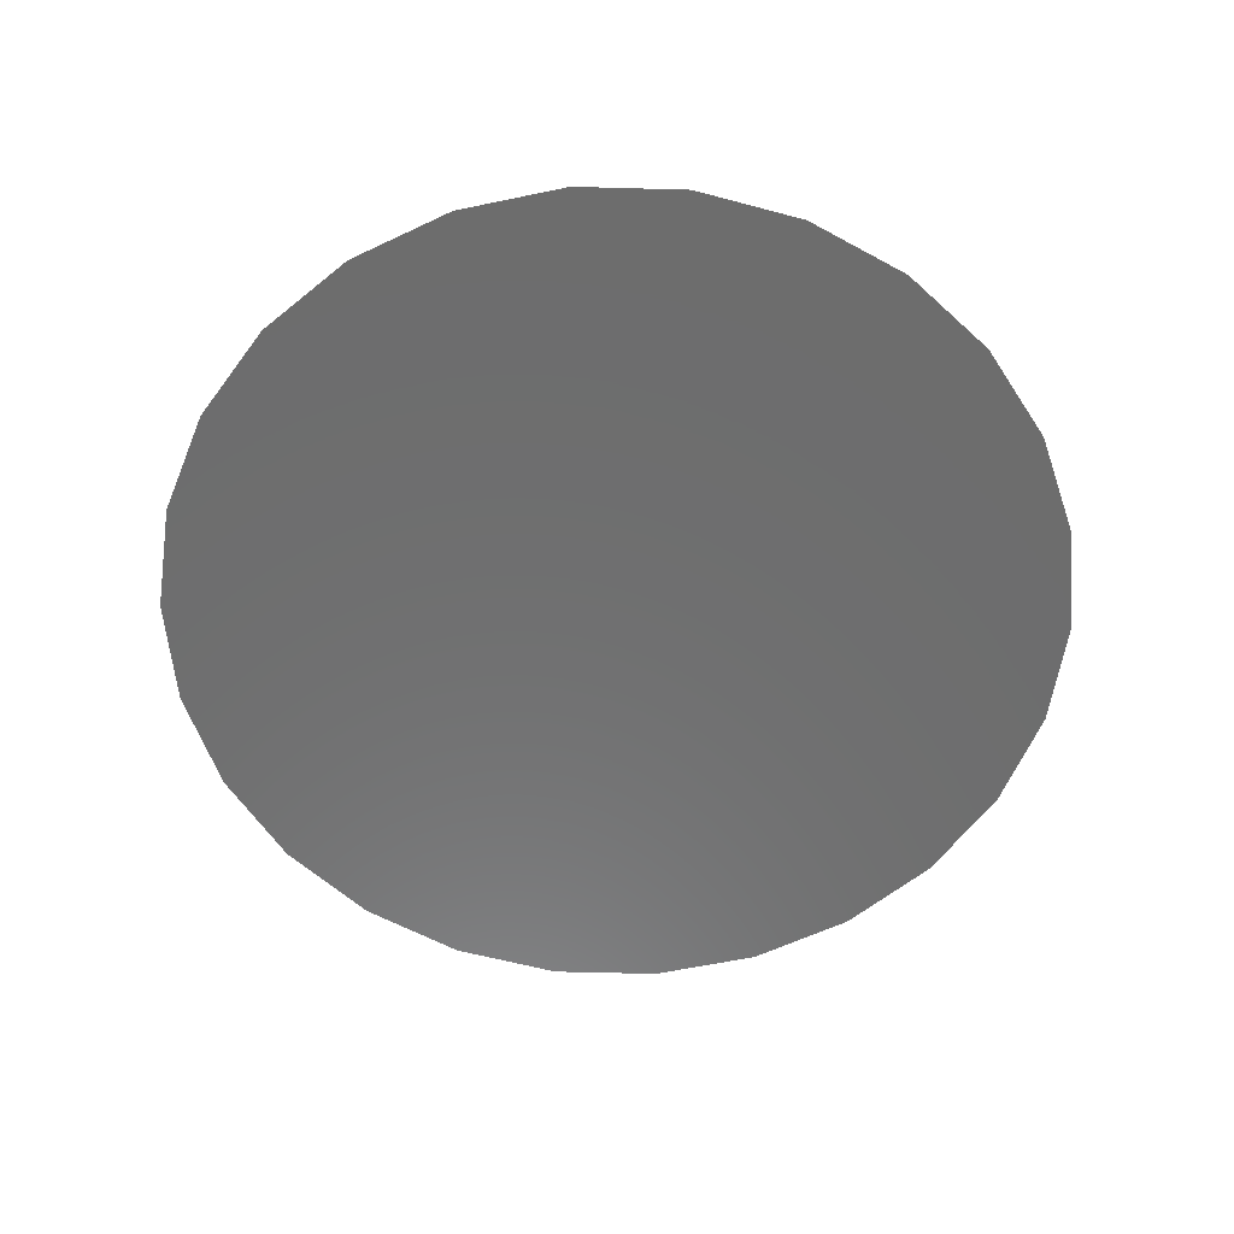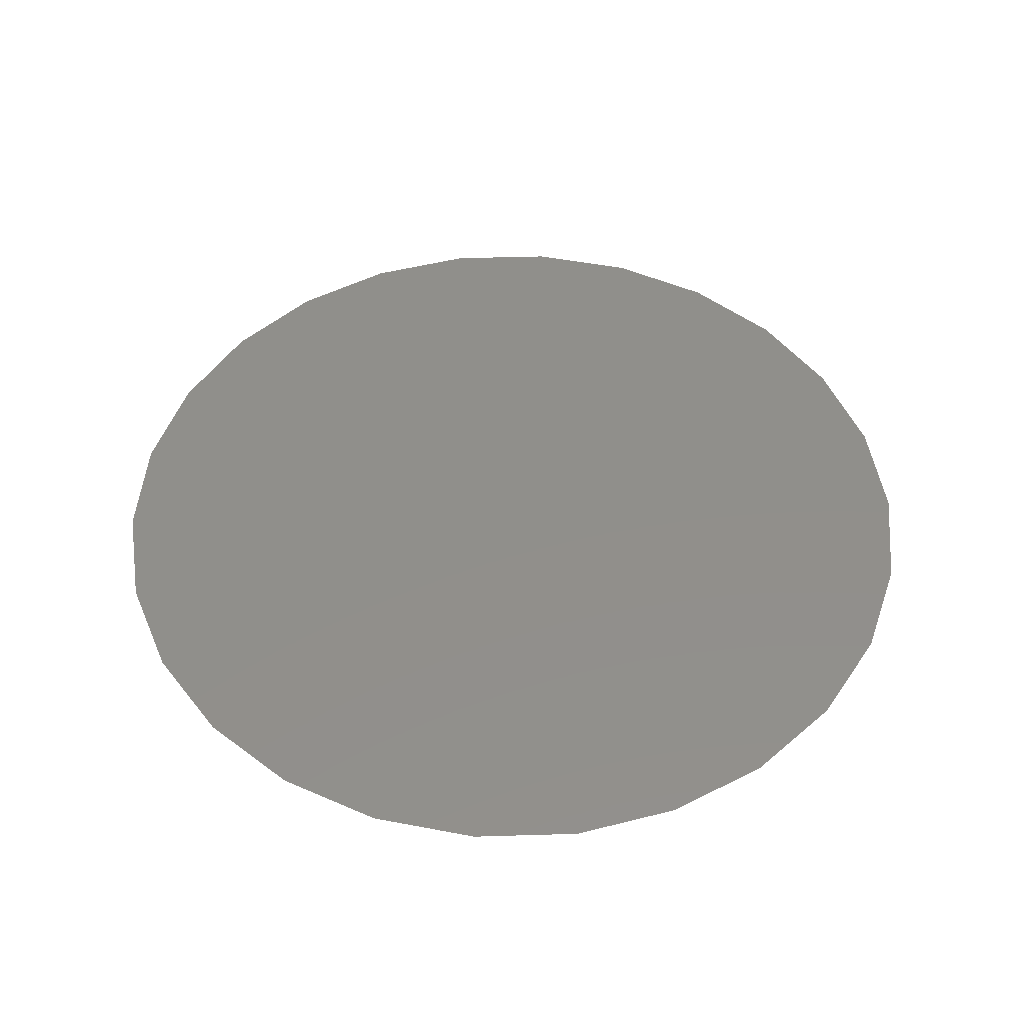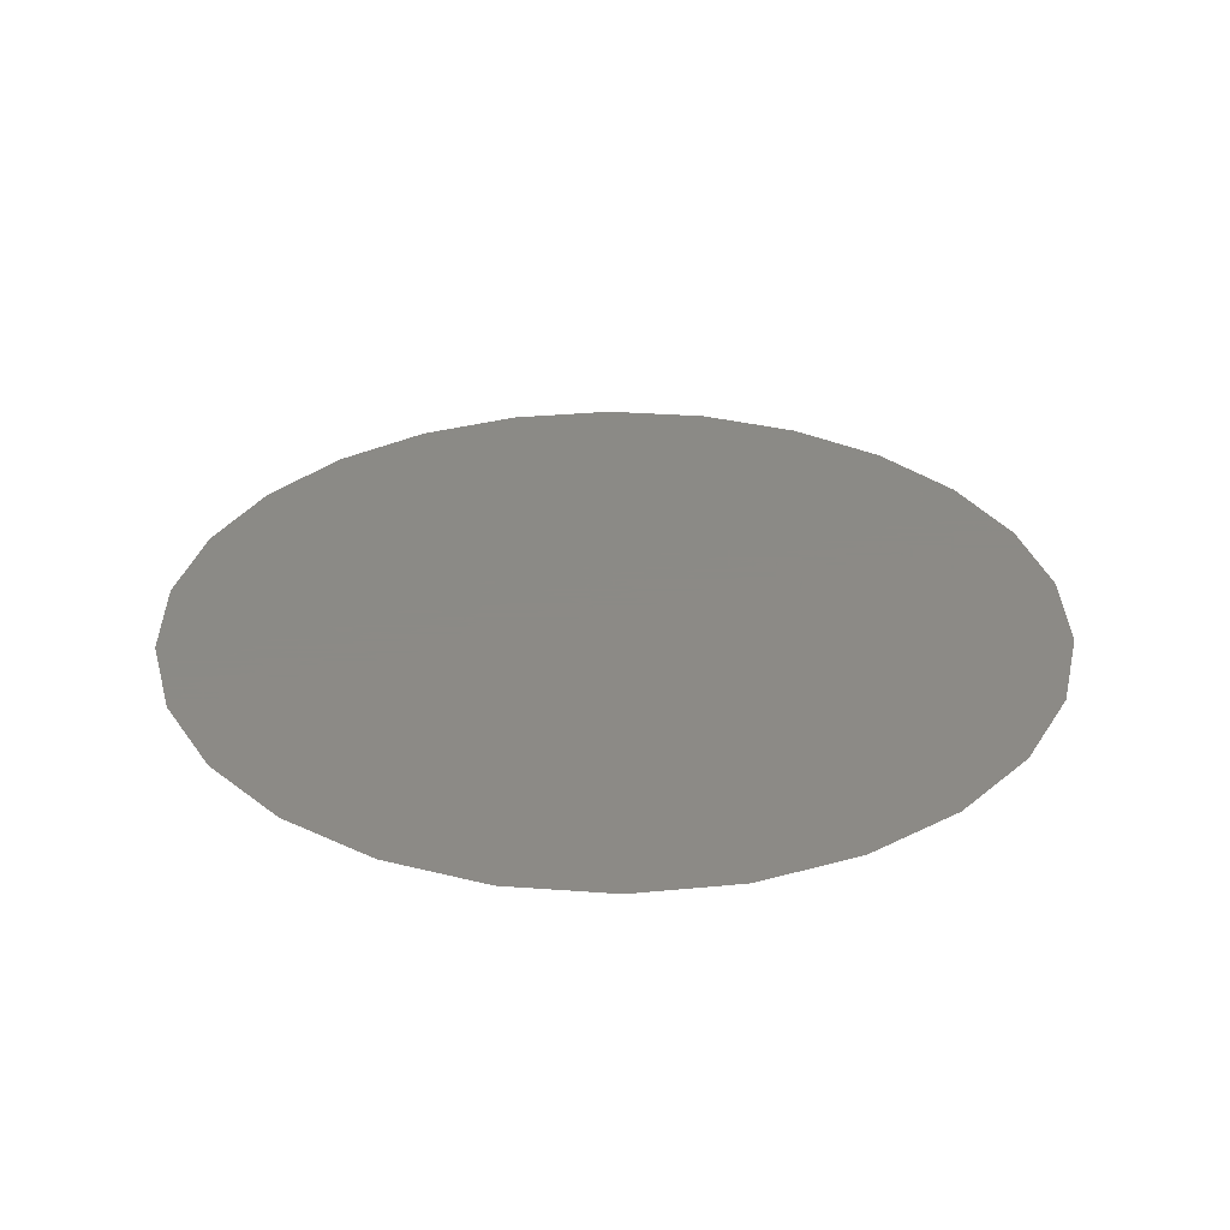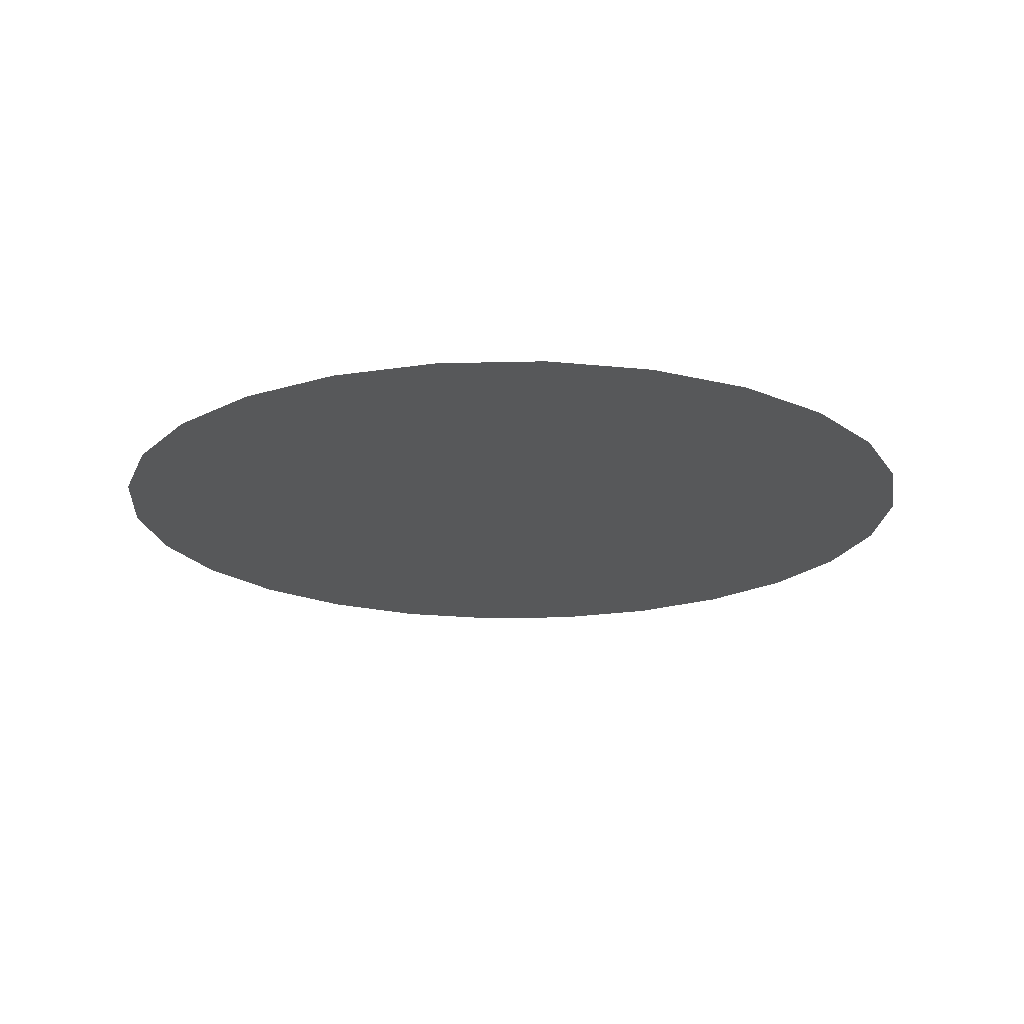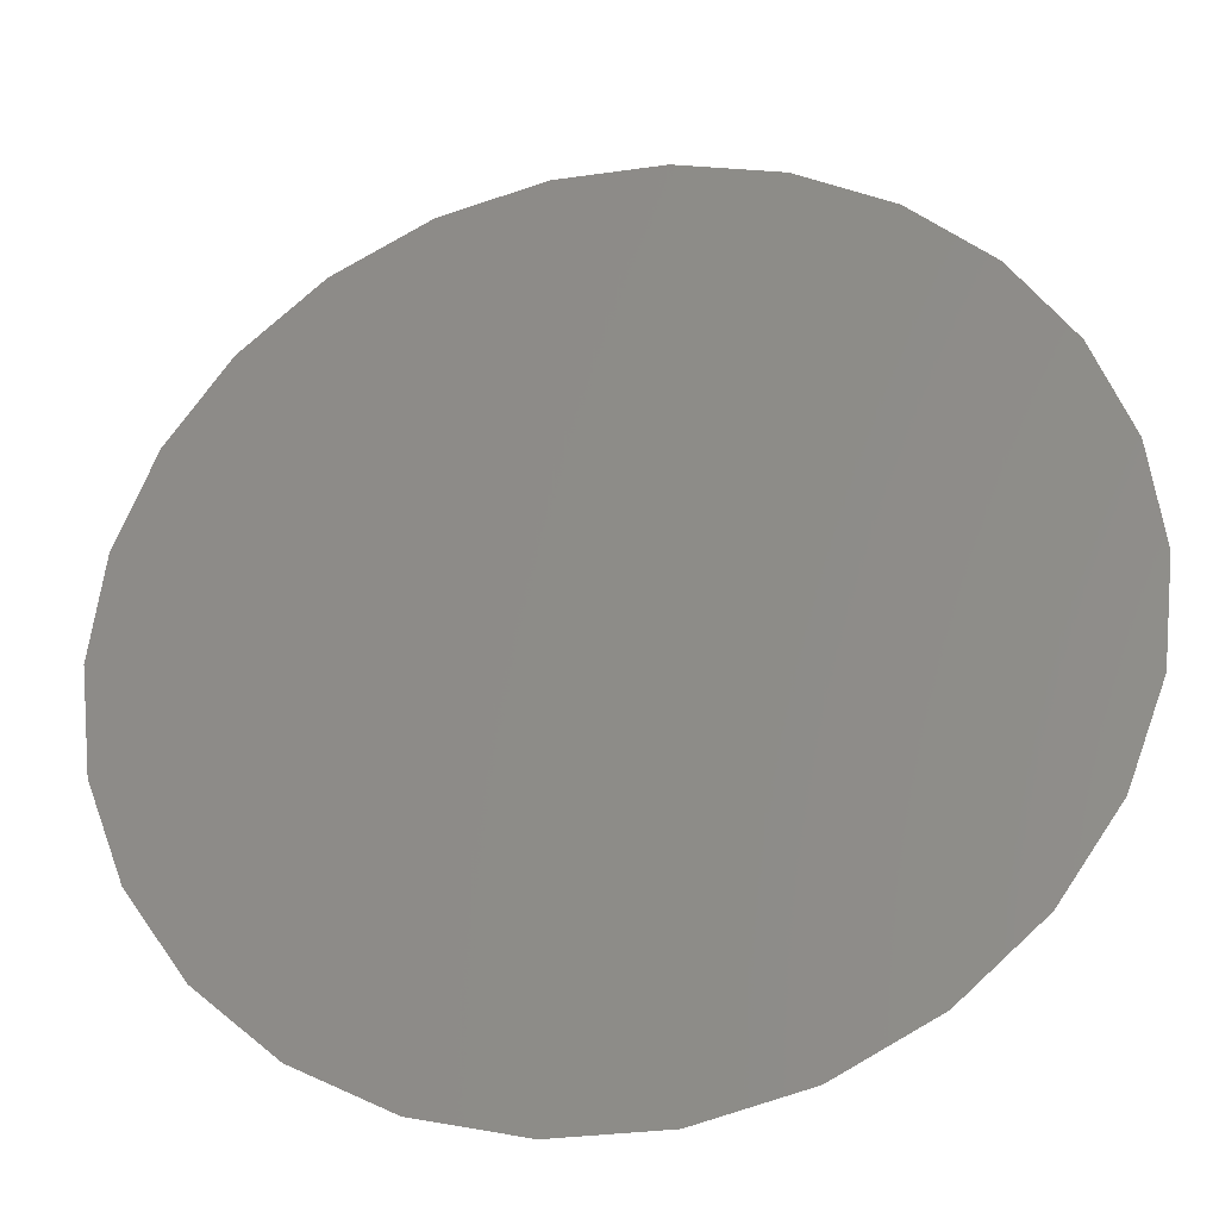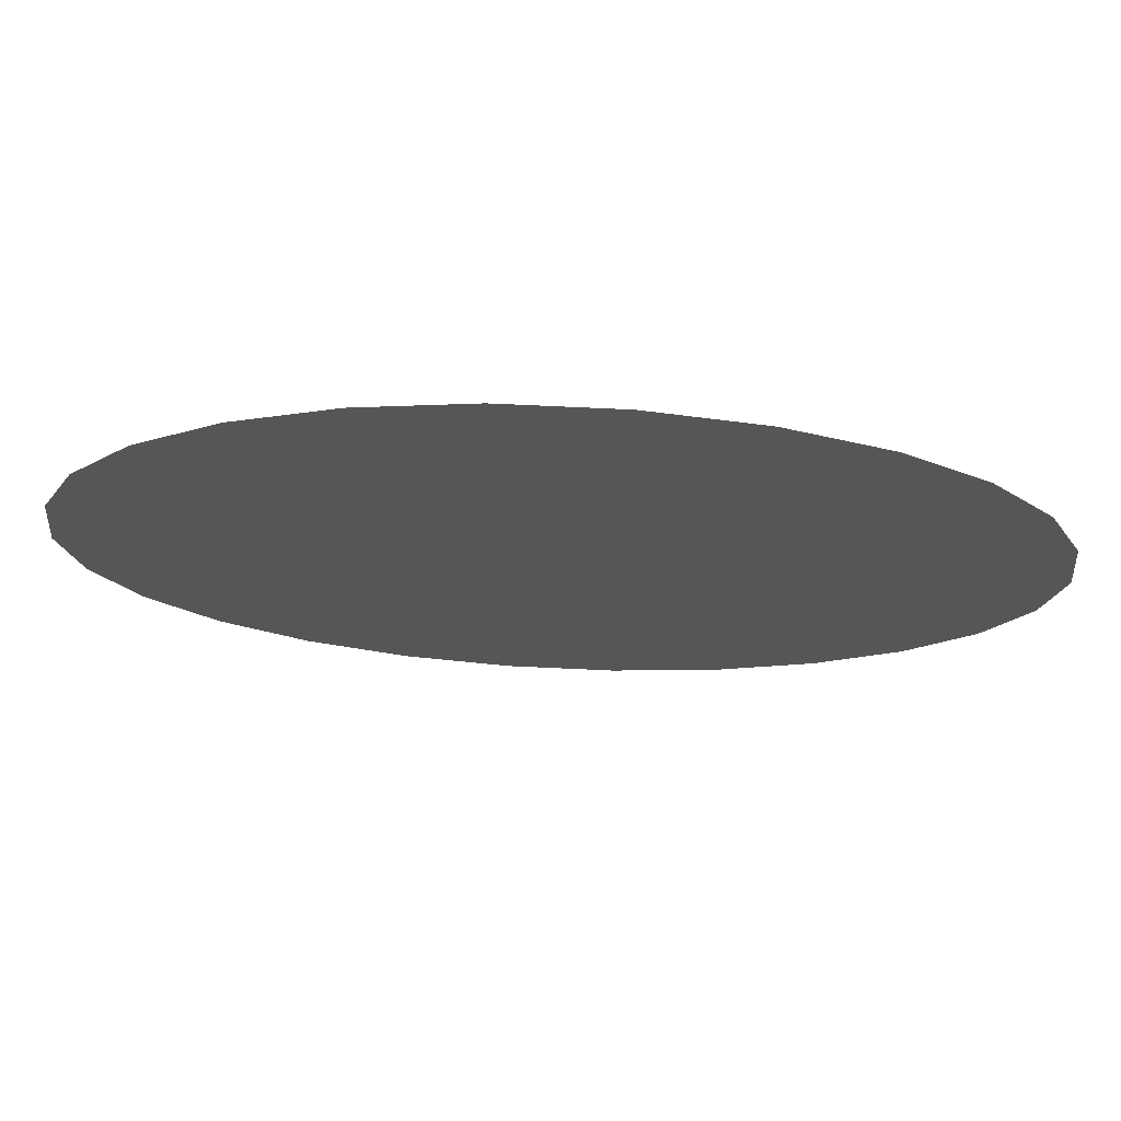
<metadata>
{"format":"stl","ext":"stl","renderer":"f3d","projection":"perspective","resolution":1024,"background":"white","views":[{"elev":-59.3,"azim":26.1,"up":"+Z"},{"elev":49.4,"azim":164.3,"up":"+Z"},{"elev":31.2,"azim":-132.4,"up":"+Z"},{"elev":-19.3,"azim":-80.4,"up":"+Z"},{"elev":-30.0,"azim":-168.1,"up":"+Y"},{"elev":75.5,"azim":2.6,"up":"+Y"}]}
</metadata>
<code>
# stl→obj: 68 verts, 108 faces
v 0.025 0 0.4
v 0.02427 0.005989 0.4
v 0.01946 0.001716 0.4
v 0.02213 0.01163 0.4
v 0.01871 0.01659 0.4
v 0.01509 0.01198 0.4
v 0.01802 0.00753 0.4
v 0.01419 0.02058 0.4
v 0.008859 0.02338 0.4
v 0.01112 0.01646 0.4
v 0.003009 0.02482 0.4
v -0.003016 0.02482 0.4
v -0.0008359 0.01903 0.4
v 0.005526 0.01857 0.4
v -0.008866 0.02337 0.4
v -0.01421 0.02057 0.4
v -0.006773 0.01831 0.4
v -0.01872 0.01657 0.4
v -0.02214 0.01161 0.4
v -0.016 0.009999 0.4
v -0.00468 0.01324 0.4
v -0.0117 0.01491 0.4
v -0.008983 0.008337 0.4
v -0.02428 0.005974 0.4
v -0.025 -7.854e-06 0.4
v -0.01878 0.004702 0.4
v -0.02427 -0.005989 0.4
v -0.02213 -0.01162 0.4
v -0.01722 -0.007603 0.4
v -0.01878 -0.001279 0.4
v -0.01871 -0.01658 0.4
v -0.01419 -0.02058 0.4
v -0.01444 -0.0129 0.4
v -0.008852 -0.02338 0.4
v -0.003001 -0.02482 0.4
v -0.003416 -0.01864 0.4
v -0.01016 -0.009218 0.4
v -0.009507 -0.0163 0.4
v -0.004072 -0.01156 0.4
v 0.003024 -0.02482 0.4
v 0.008874 -0.02337 0.4
v 0.002521 -0.01936 0.4
v 0.01421 -0.02057 0.4
v 0.01872 -0.01657 0.4
v 0.01353 -0.01387 0.4
v 0.002019 -0.0139 0.4
v 0.008113 -0.01724 0.4
v 0.007437 -0.01054 0.4
v 0.02214 -0.01161 0.4
v 0.02427 -0.005981 0.4
v 0.0175 -0.009395 0.4
v 0.01286 -0.007175 0.4
v 0.01893 -0.003587 0.4
v 0.01338 -0.001871 0.4
v 0.01391 0.003432 0.4
v 0.01098 0.007881 0.4
v 0.007637 0.001884 0.4
v 0.008043 0.01233 0.4
v 0.001682 0.01279 0.4
v 0.004703 0.006333 0.4
v -0.001659 0.006789 0.4
v -0.01329 0.003431 0.4
v -0.01172 -0.002893 0.4
v -0.005962 0.001883 0.4
v 0.00711 -0.00342 0.4
v -0.0044 -0.004441 0.4
v 0.001691 -0.006783 0.4
v 0.001363 0.0003356 0.4
f 1 2 3
f 4 5 6
f 4 6 7
f 8 9 10
f 11 12 13
f 11 13 14
f 15 16 17
f 18 19 20
f 21 22 23
f 24 25 26
f 27 28 29
f 27 29 30
f 31 32 33
f 34 35 36
f 37 38 39
f 40 41 42
f 43 44 45
f 46 47 48
f 49 50 51
f 52 53 54
f 55 56 57
f 58 59 60
f 21 23 61
f 62 63 64
f 52 54 65
f 37 39 66
f 46 48 67
f 4 7 2
f 55 3 7
f 2 7 3
f 8 10 5
f 58 6 10
f 5 10 6
f 58 56 6
f 55 7 56
f 6 56 7
f 11 14 9
f 58 10 14
f 9 14 10
f 15 17 12
f 21 13 17
f 12 17 13
f 21 59 13
f 58 14 59
f 13 59 14
f 18 22 16
f 21 17 22
f 16 22 17
f 24 26 19
f 62 20 26
f 19 26 20
f 18 20 22
f 62 23 20
f 22 20 23
f 27 30 25
f 62 26 30
f 25 30 26
f 31 33 28
f 37 29 33
f 28 33 29
f 37 63 29
f 62 30 63
f 29 63 30
f 34 38 32
f 37 33 38
f 32 38 33
f 40 42 35
f 46 36 42
f 35 42 36
f 34 36 38
f 46 39 36
f 38 36 39
f 43 47 41
f 46 42 47
f 41 47 42
f 49 51 44
f 52 45 51
f 44 51 45
f 43 45 47
f 52 48 45
f 47 45 48
f 1 53 50
f 52 51 53
f 50 53 51
f 1 3 53
f 55 54 3
f 53 3 54
f 58 60 56
f 68 57 60
f 56 60 57
f 21 61 59
f 68 60 61
f 59 61 60
f 62 64 23
f 68 61 64
f 23 64 61
f 37 66 63
f 68 64 66
f 63 66 64
f 55 57 54
f 68 65 57
f 54 57 65
f 46 67 39
f 68 66 67
f 39 67 66
f 52 65 48
f 68 67 65
f 48 65 67

</code>
